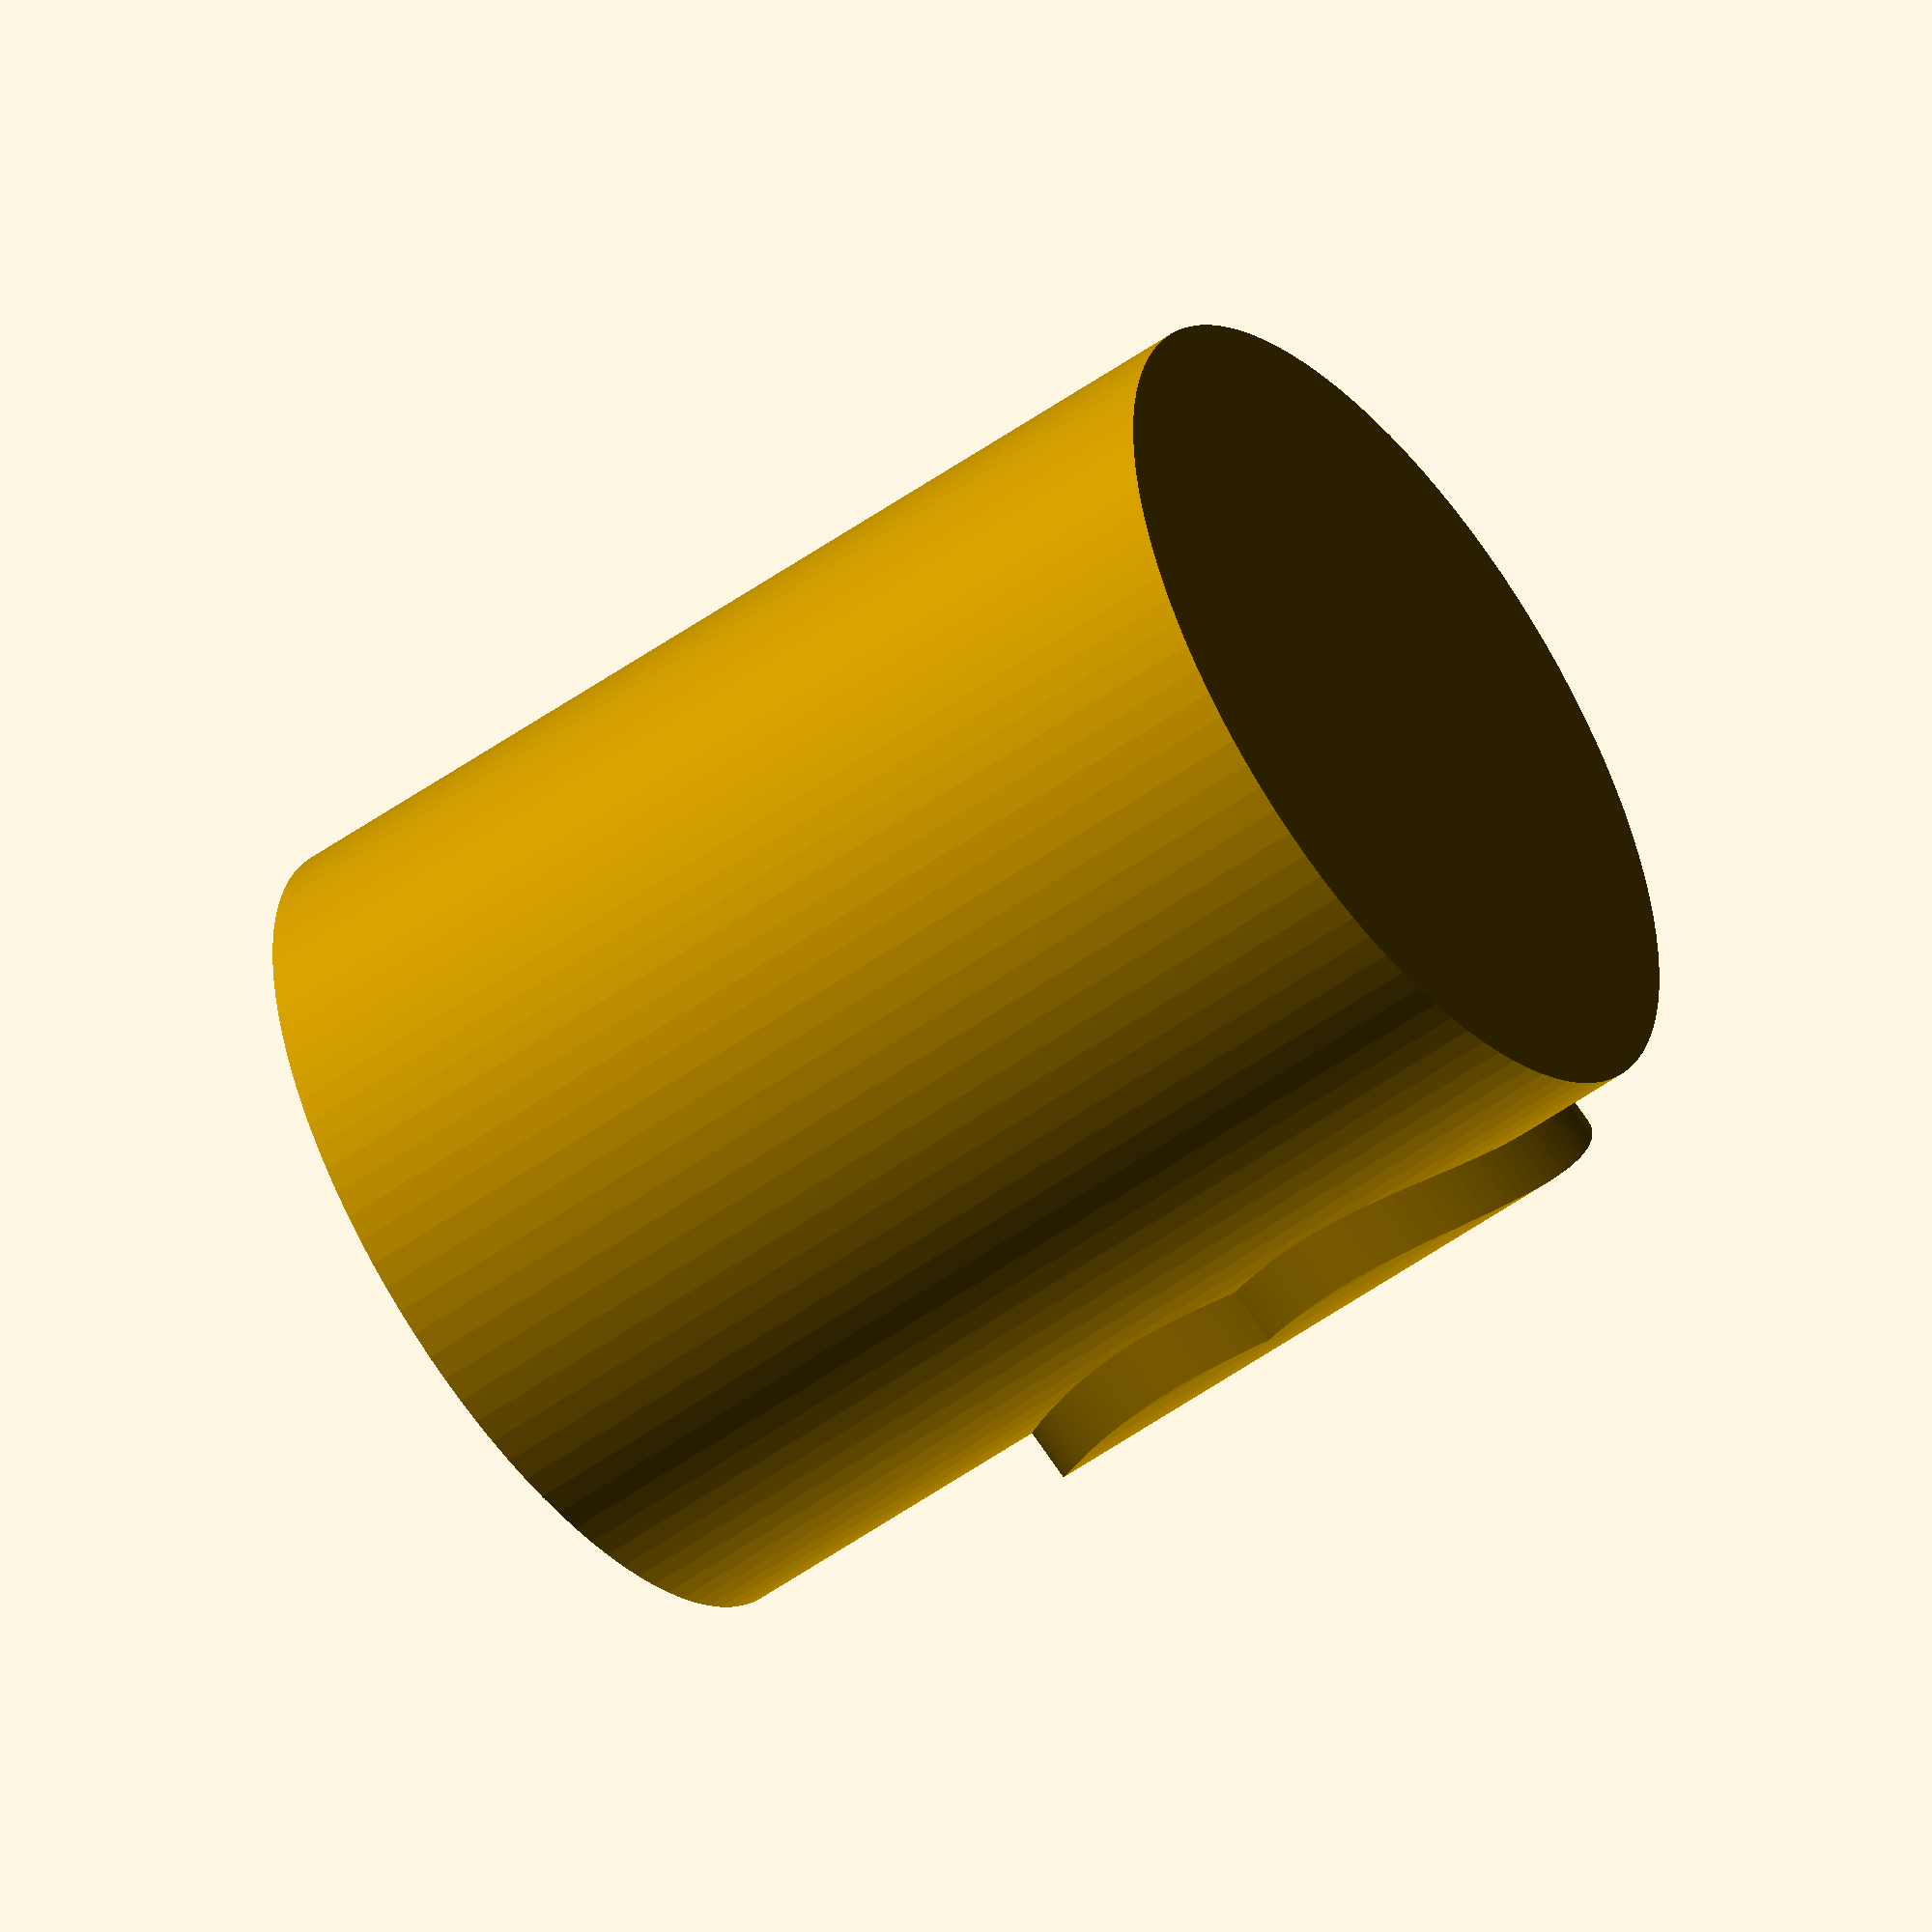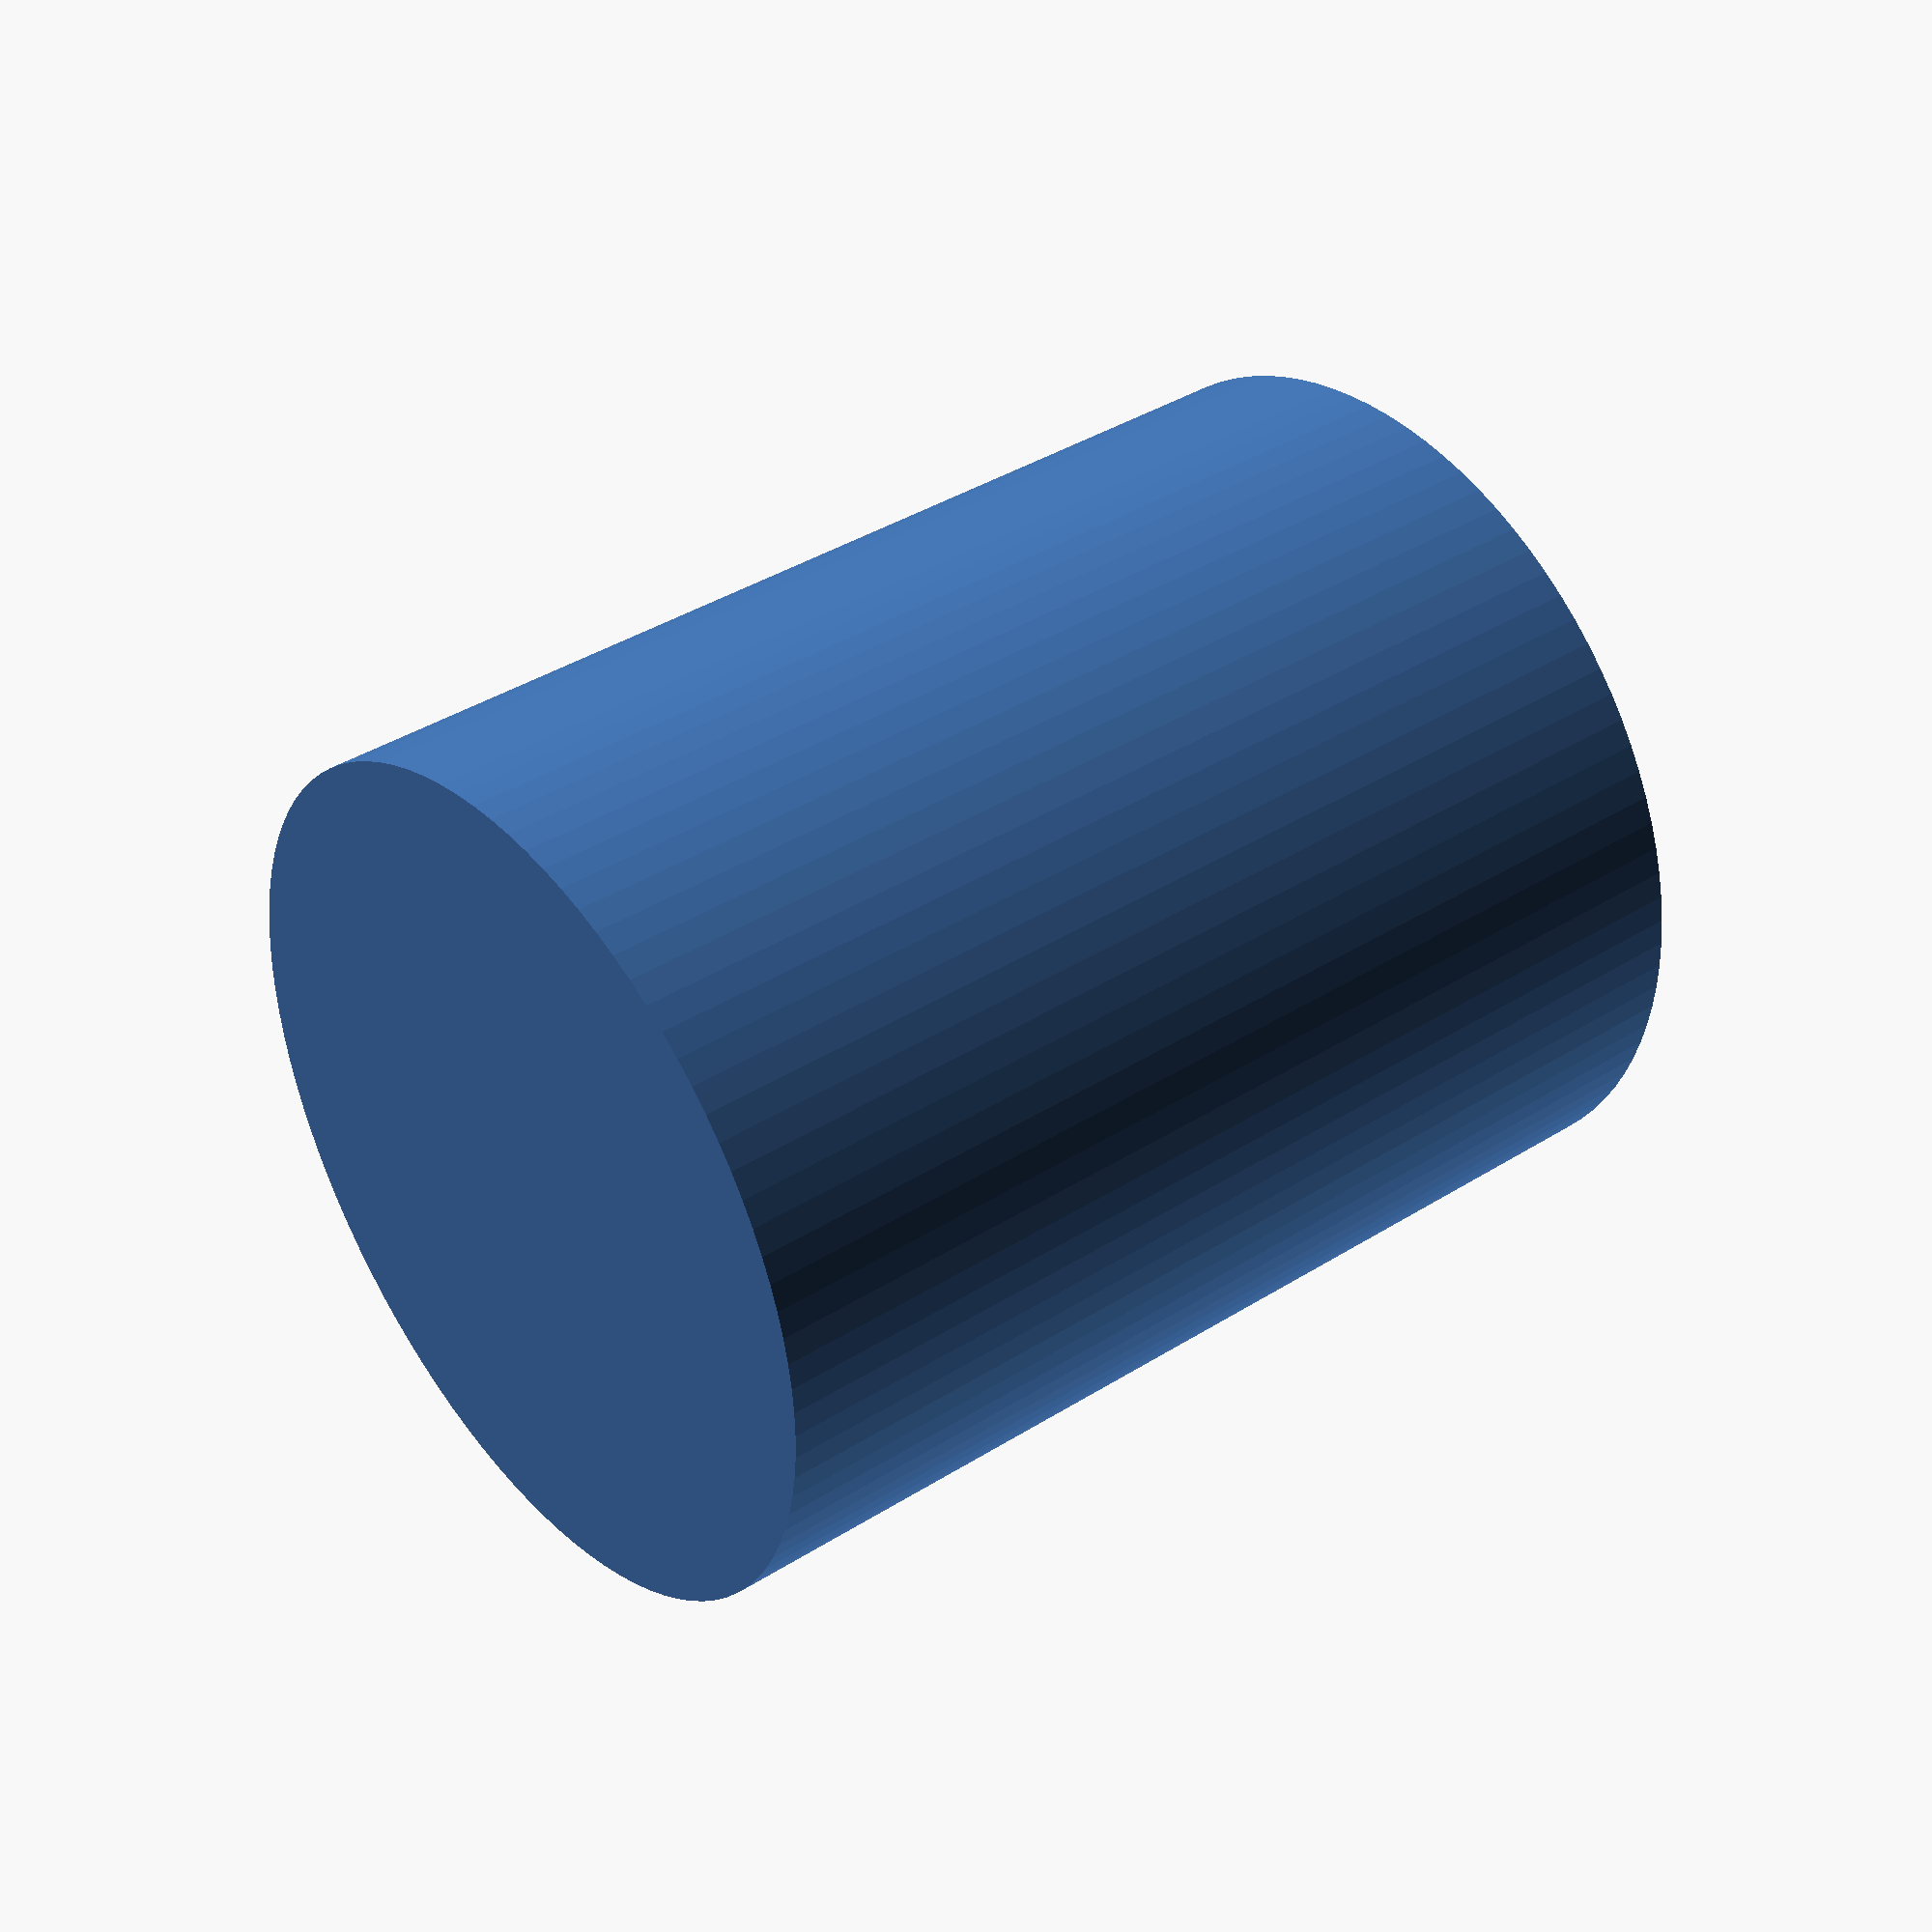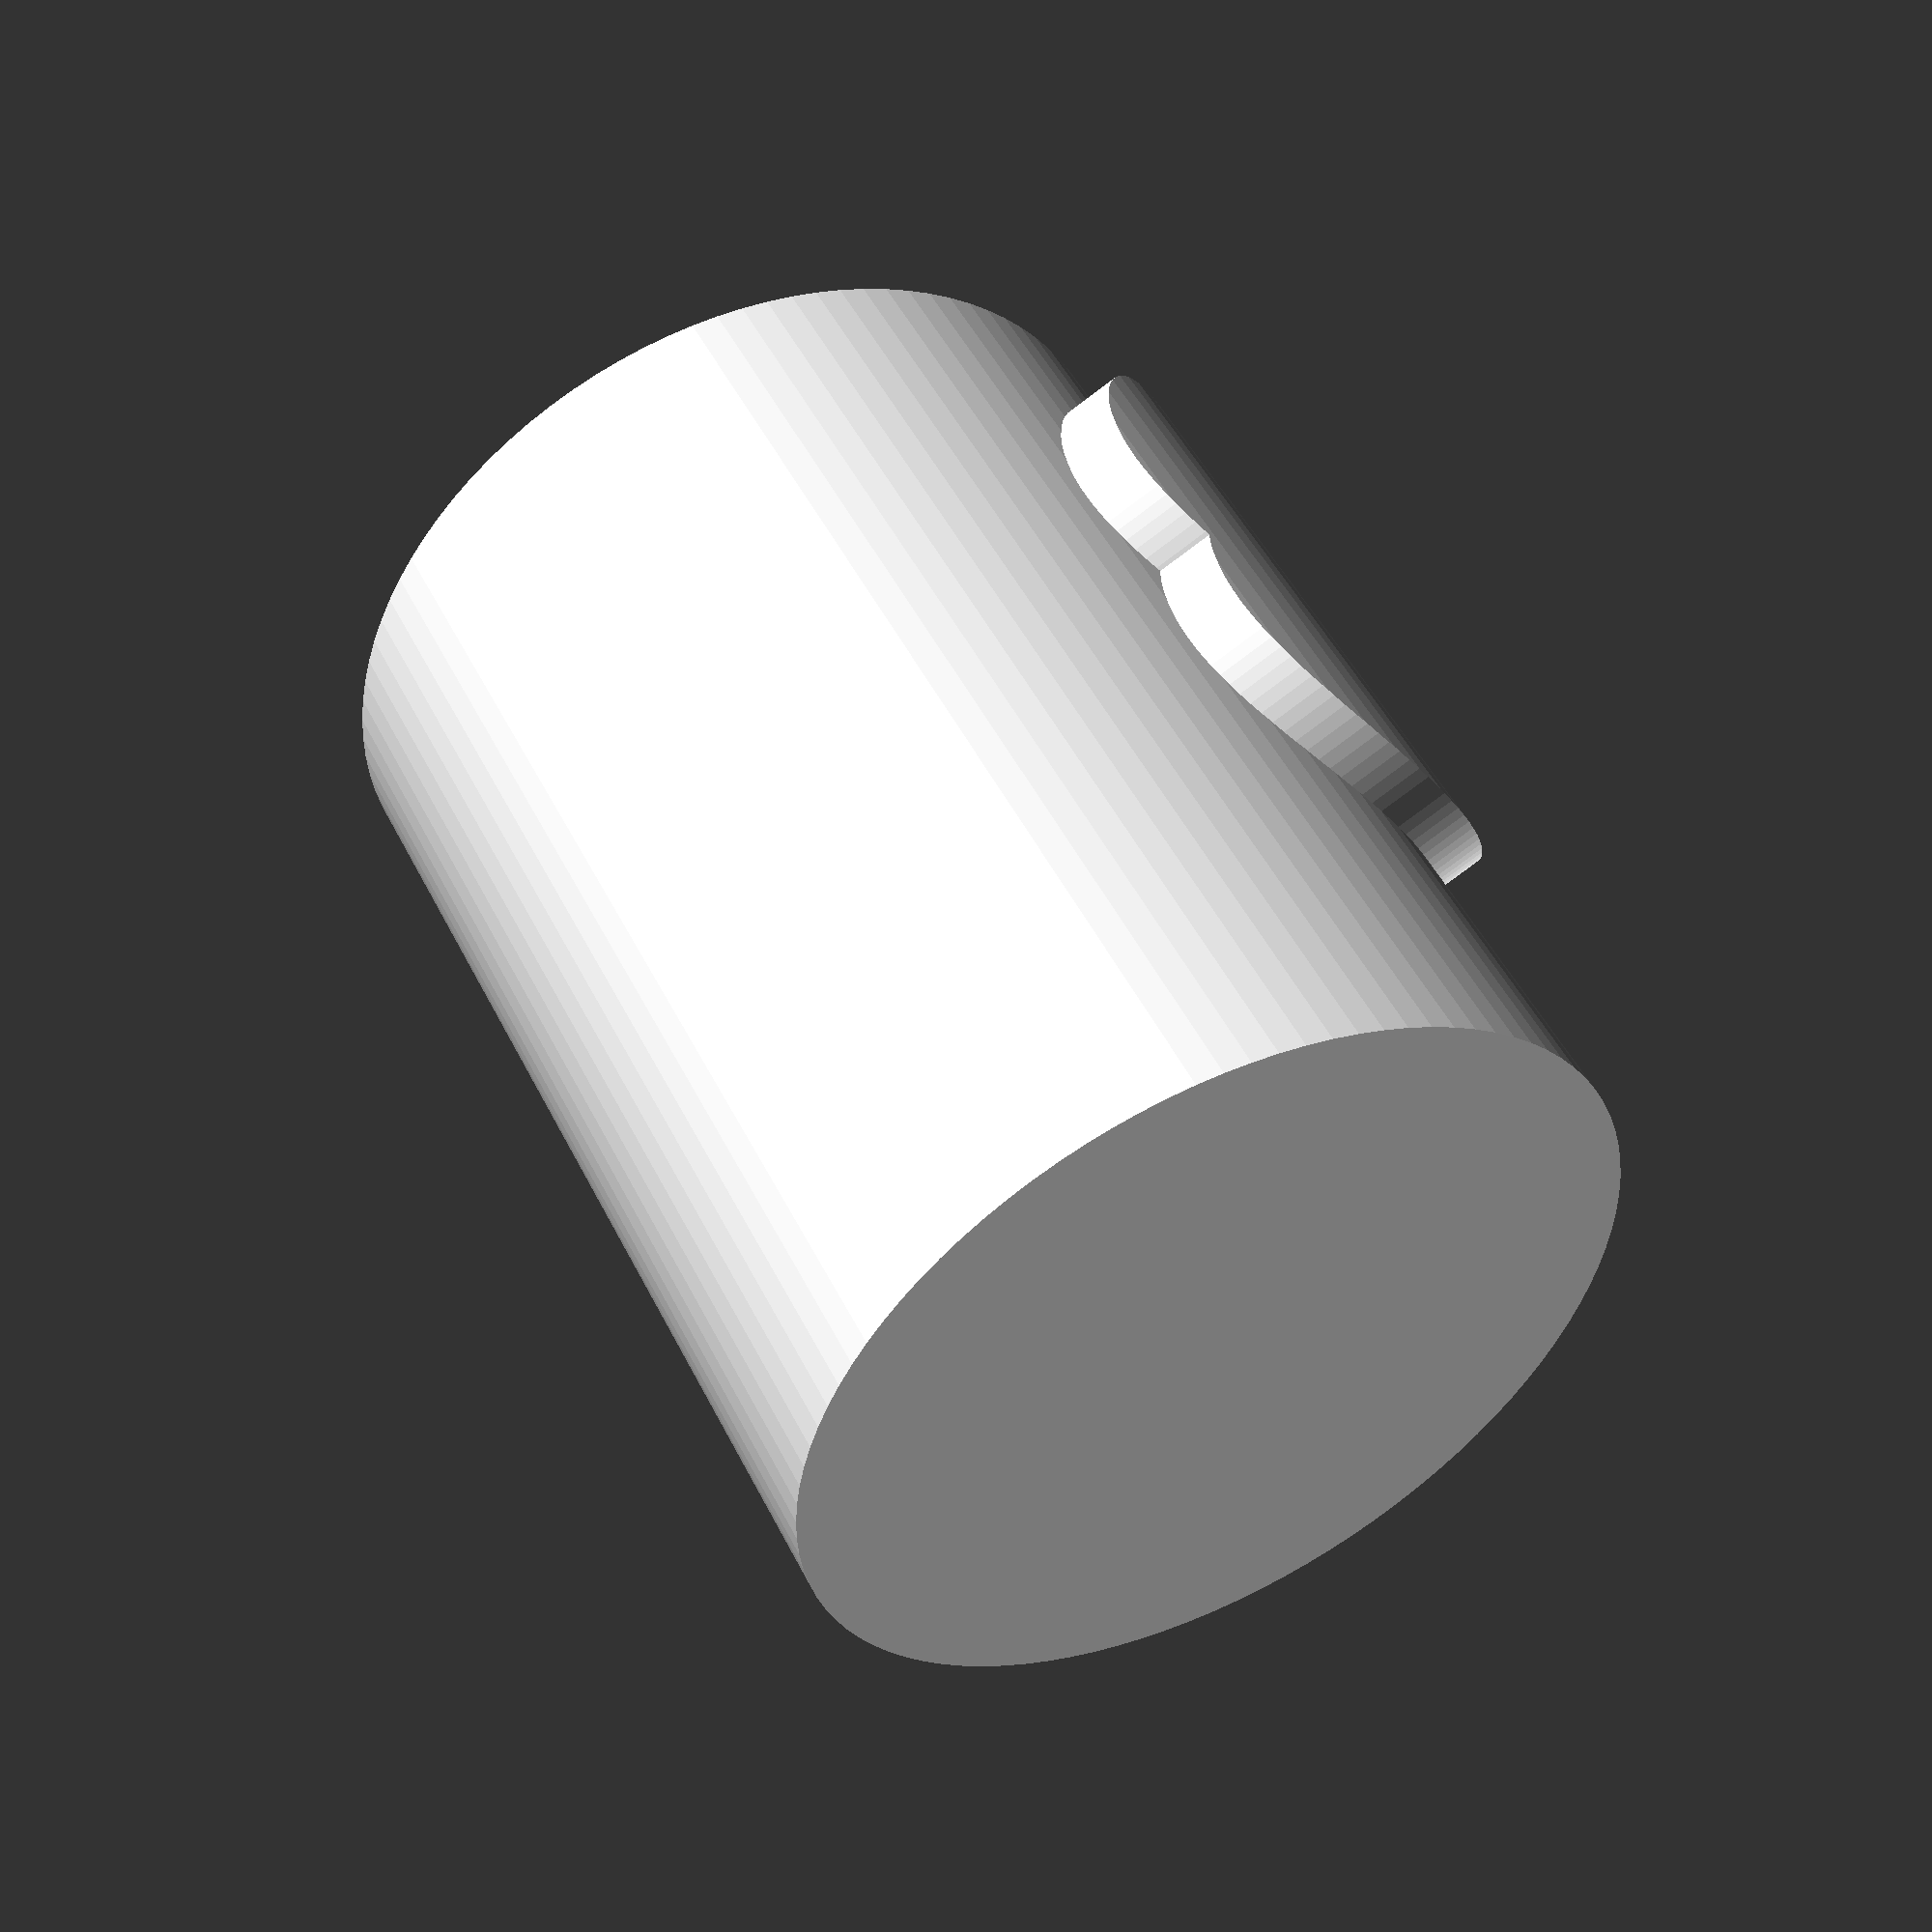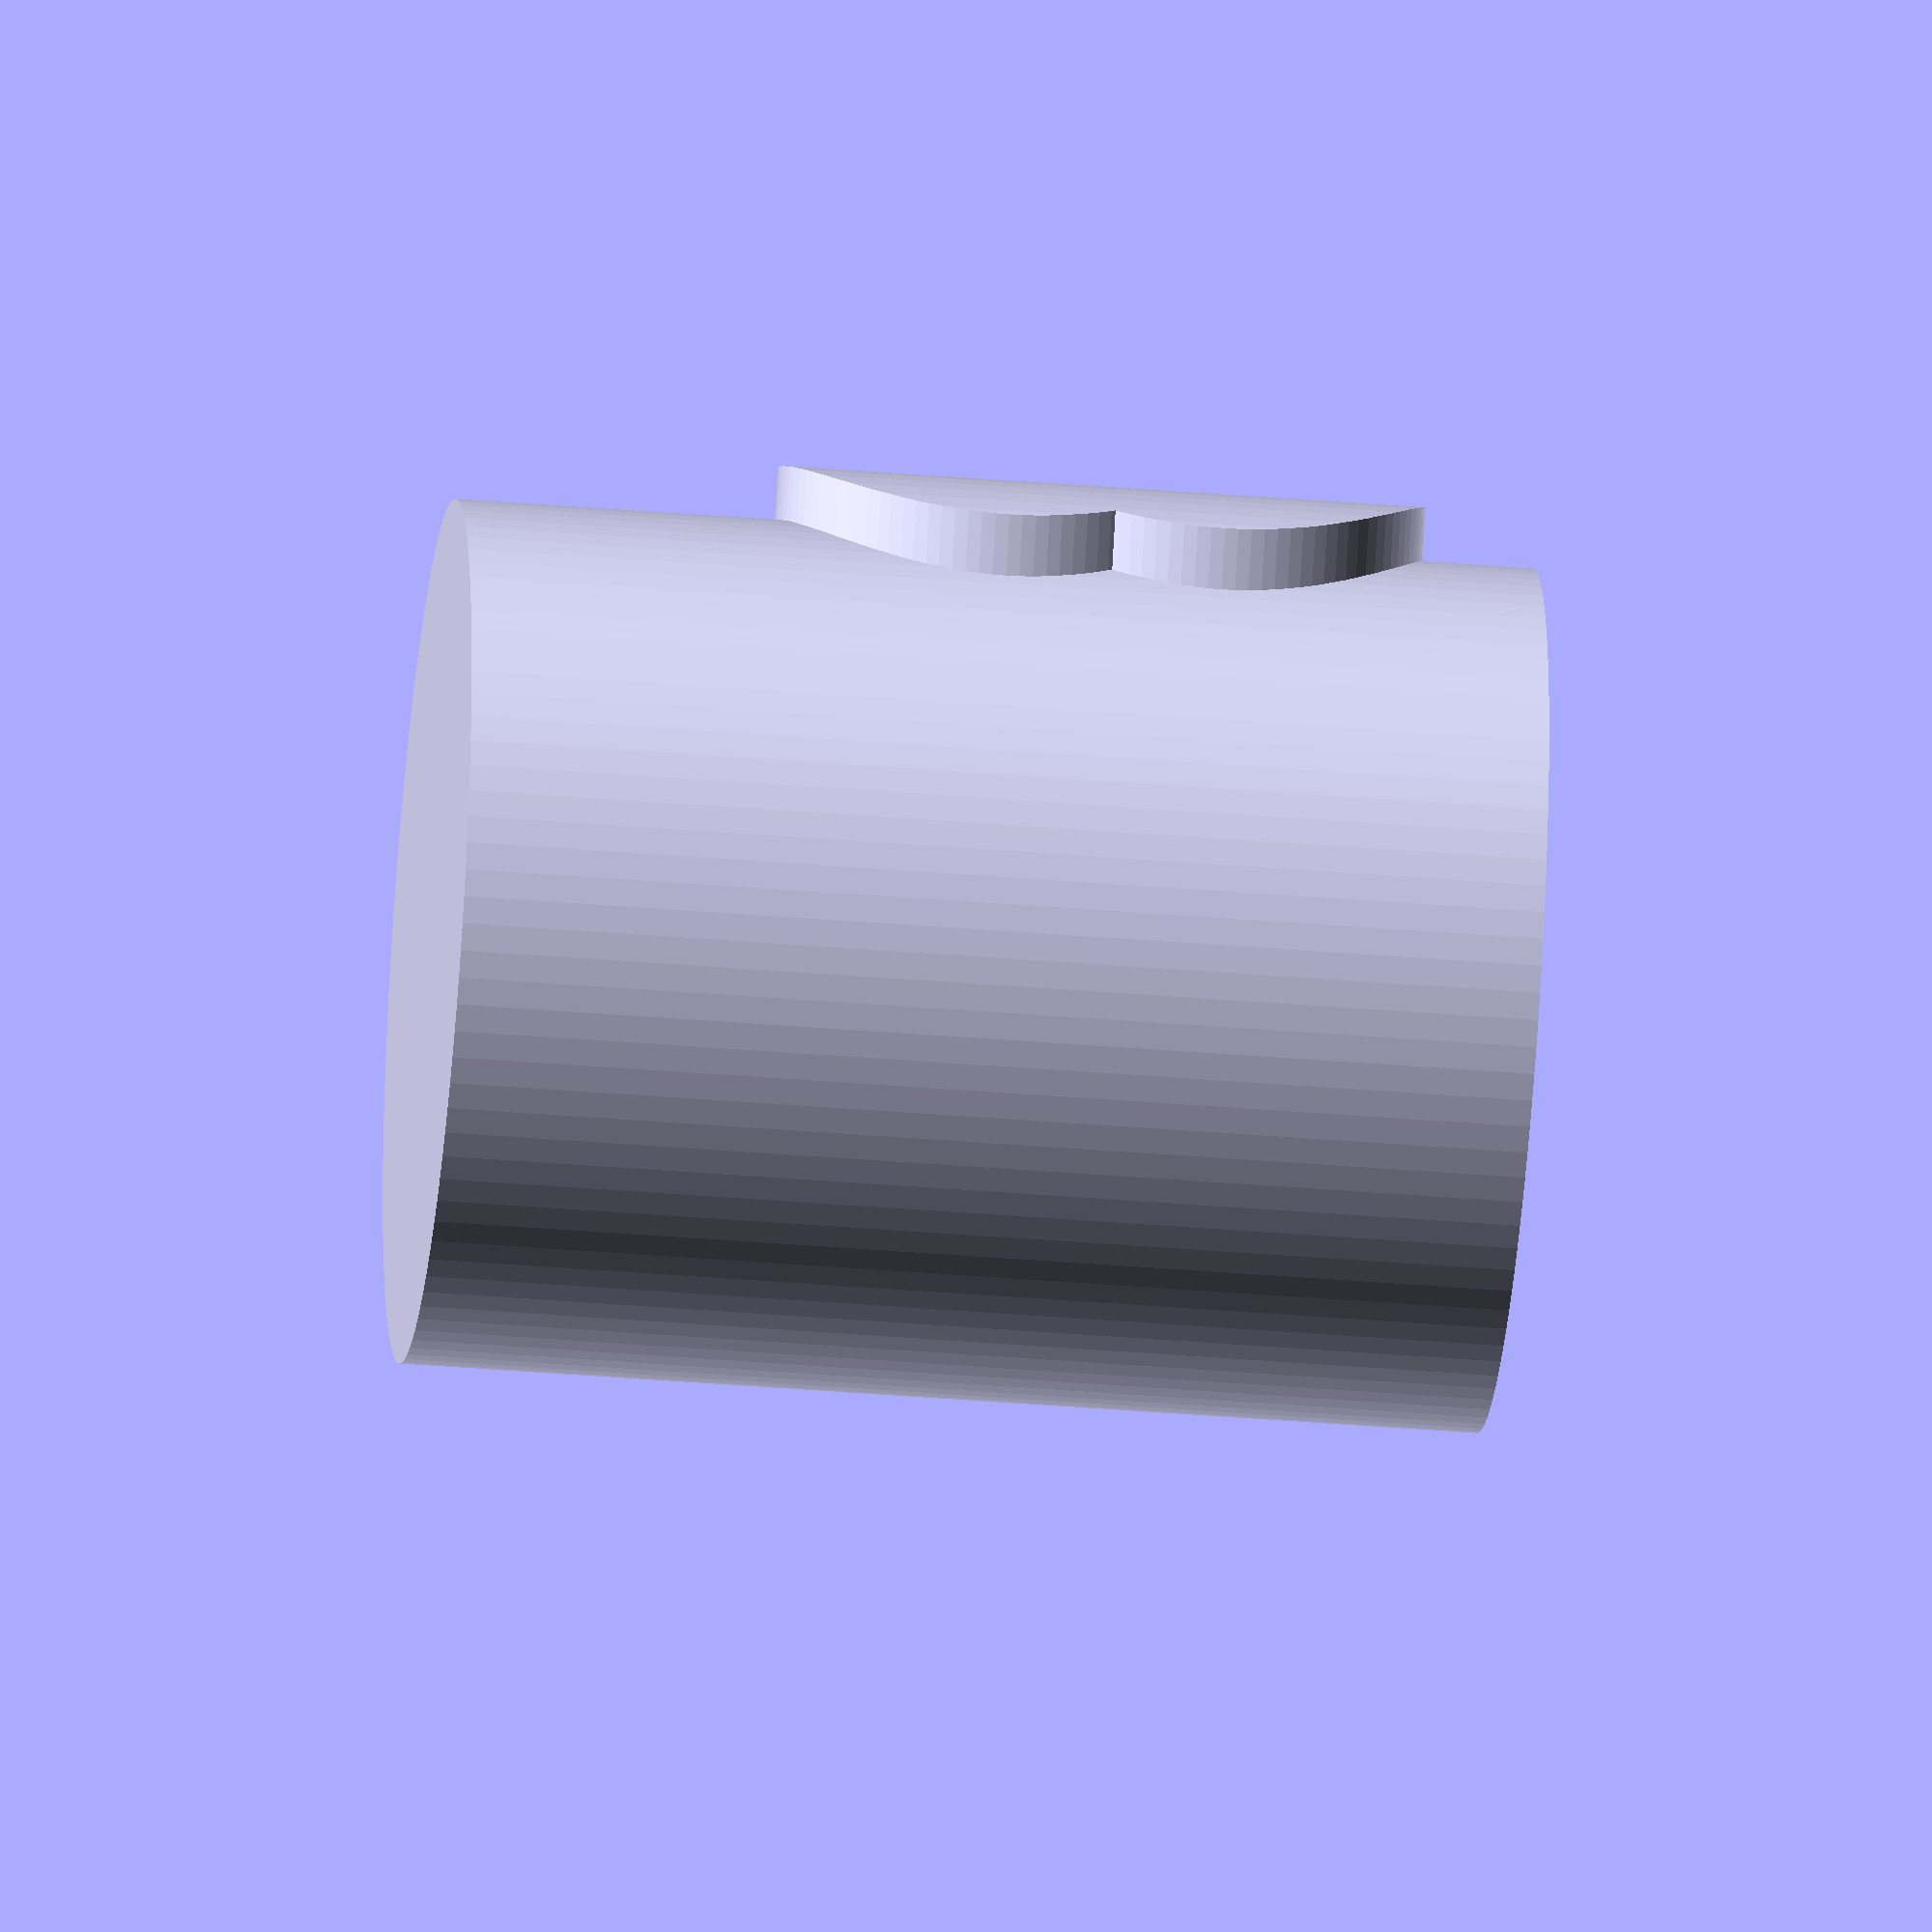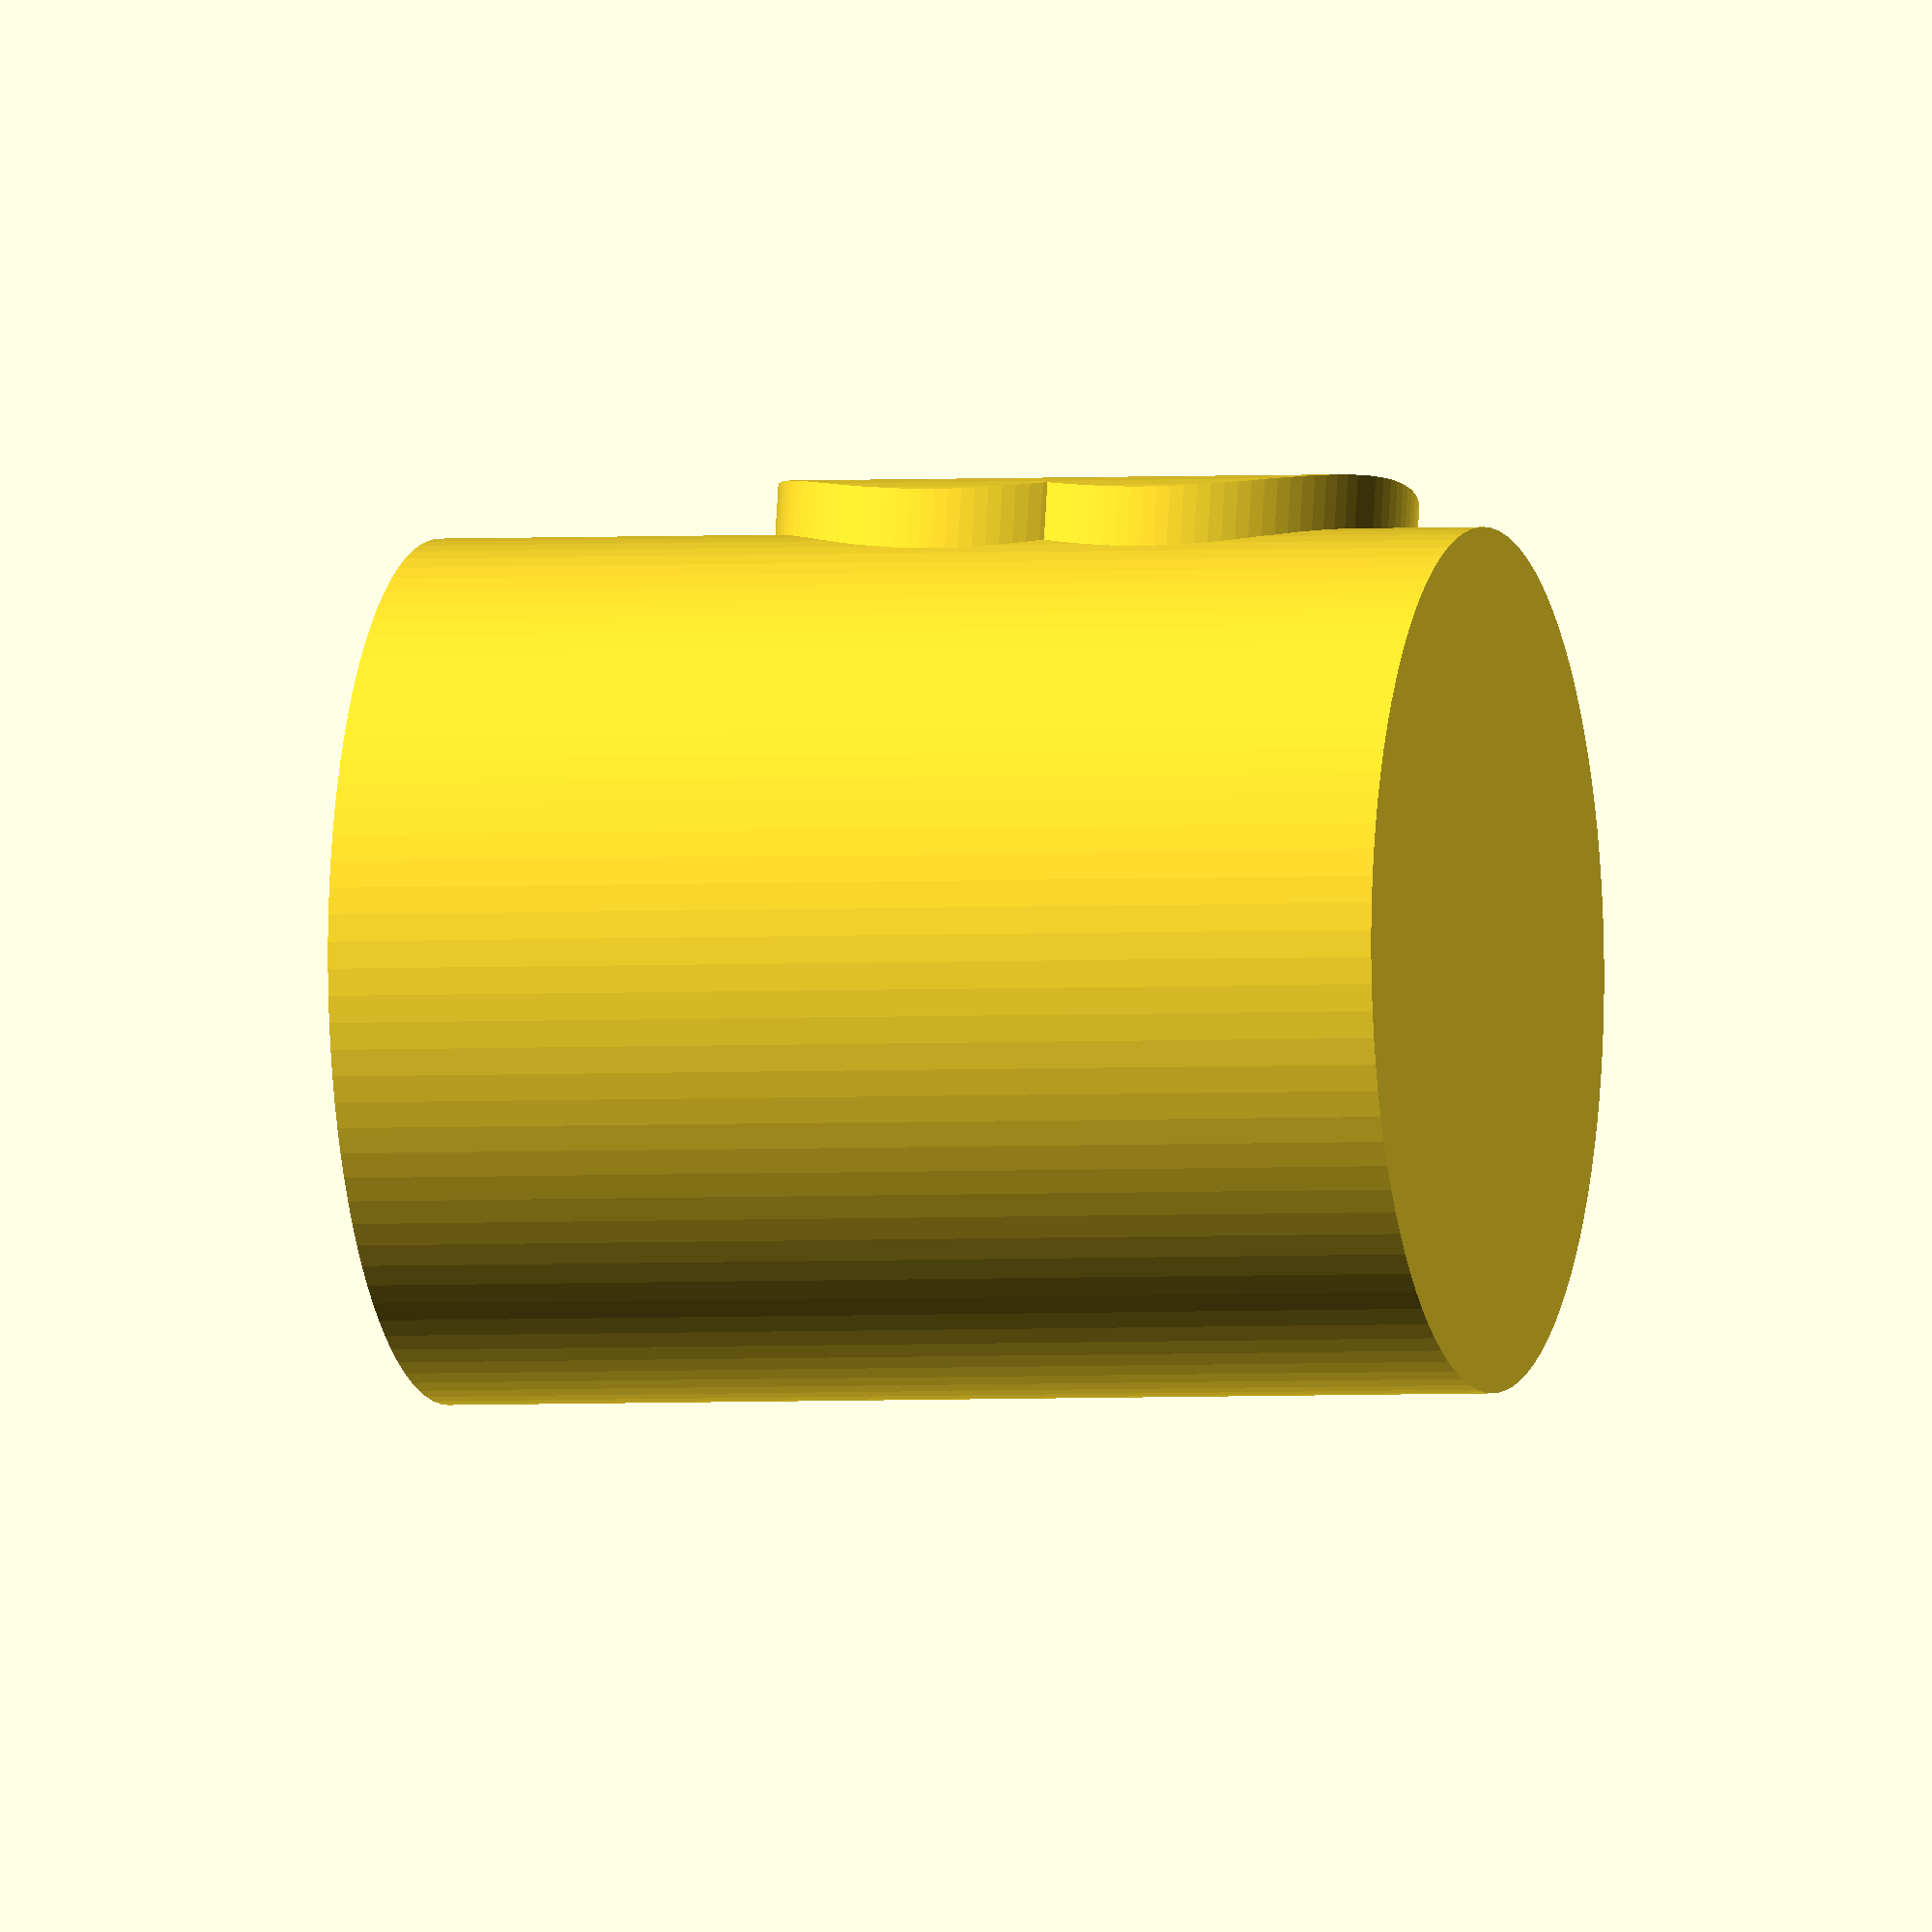
<openscad>
$fn = 100;

difference() {


    union() {

        //cube([15, 15, 40], true);
        cylinder(100, 40, 40, true);
       
        translate([0, 20, 20]) rotate([90, 0 ,0]) cylinder(50, 20, 20, true);
        translate([0, 20, 0]) rotate([90, 0 ,0]) cylinder(50, 20, 20, true);
        // cylinder(20, 40, 40, true);
       
    }

    union() {
        difference() {
            cylinder(110, 60, 60, true);
            cylinder(120, 45, 45, true);
        }
    }


}

 translate([0, 150, 150]) cube([60, 50, 0], true);
</openscad>
<views>
elev=52.8 azim=110.2 roll=307.4 proj=o view=solid
elev=141.7 azim=57.5 roll=128.7 proj=p view=wireframe
elev=310.6 azim=297.0 roll=154.2 proj=p view=wireframe
elev=38.7 azim=326.1 roll=264.1 proj=o view=solid
elev=182.3 azim=192.6 roll=254.4 proj=o view=wireframe
</views>
